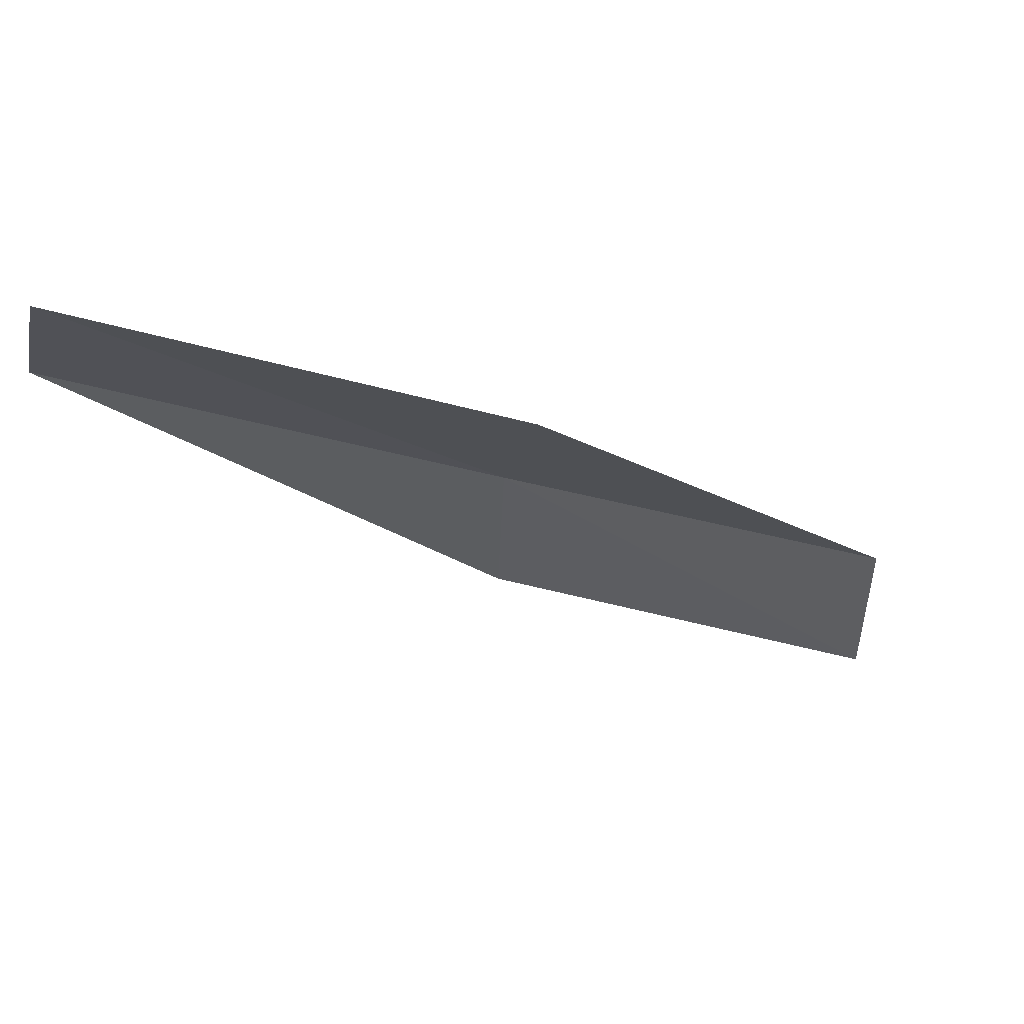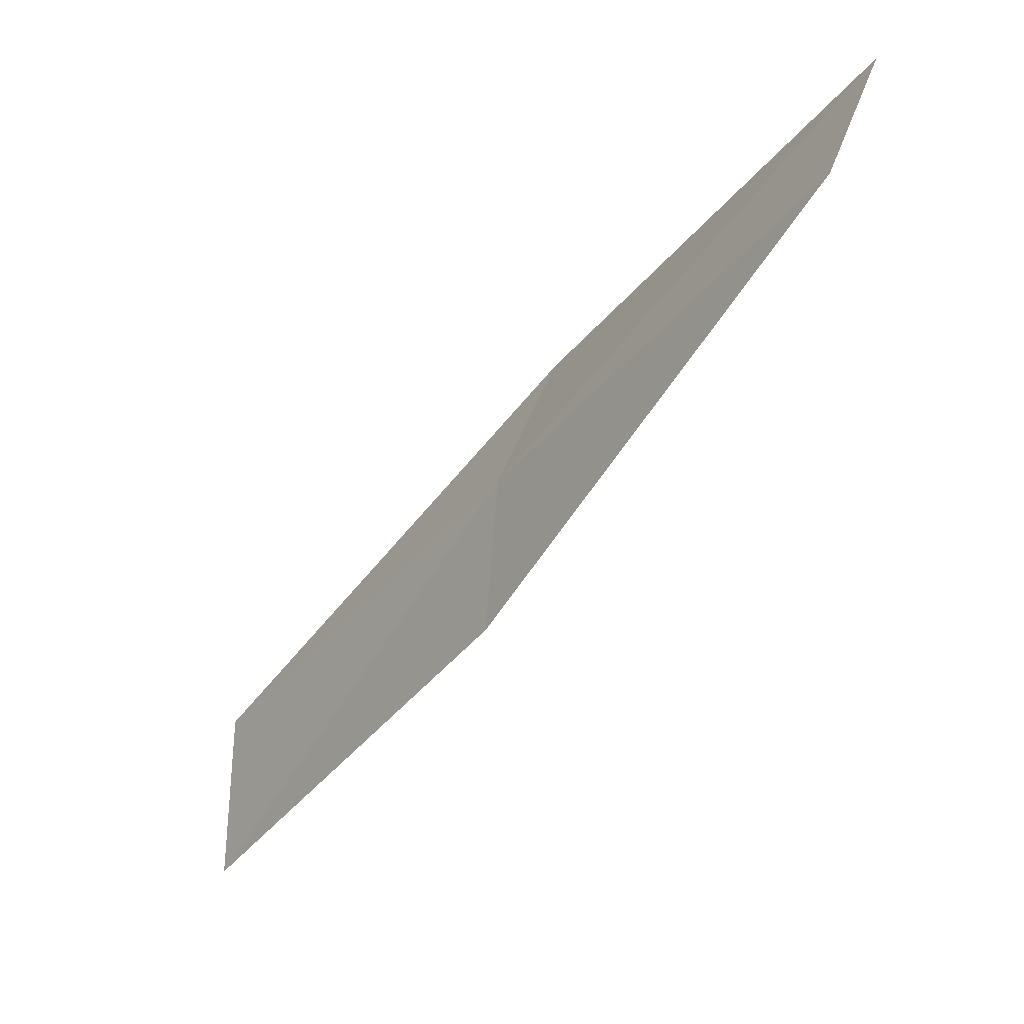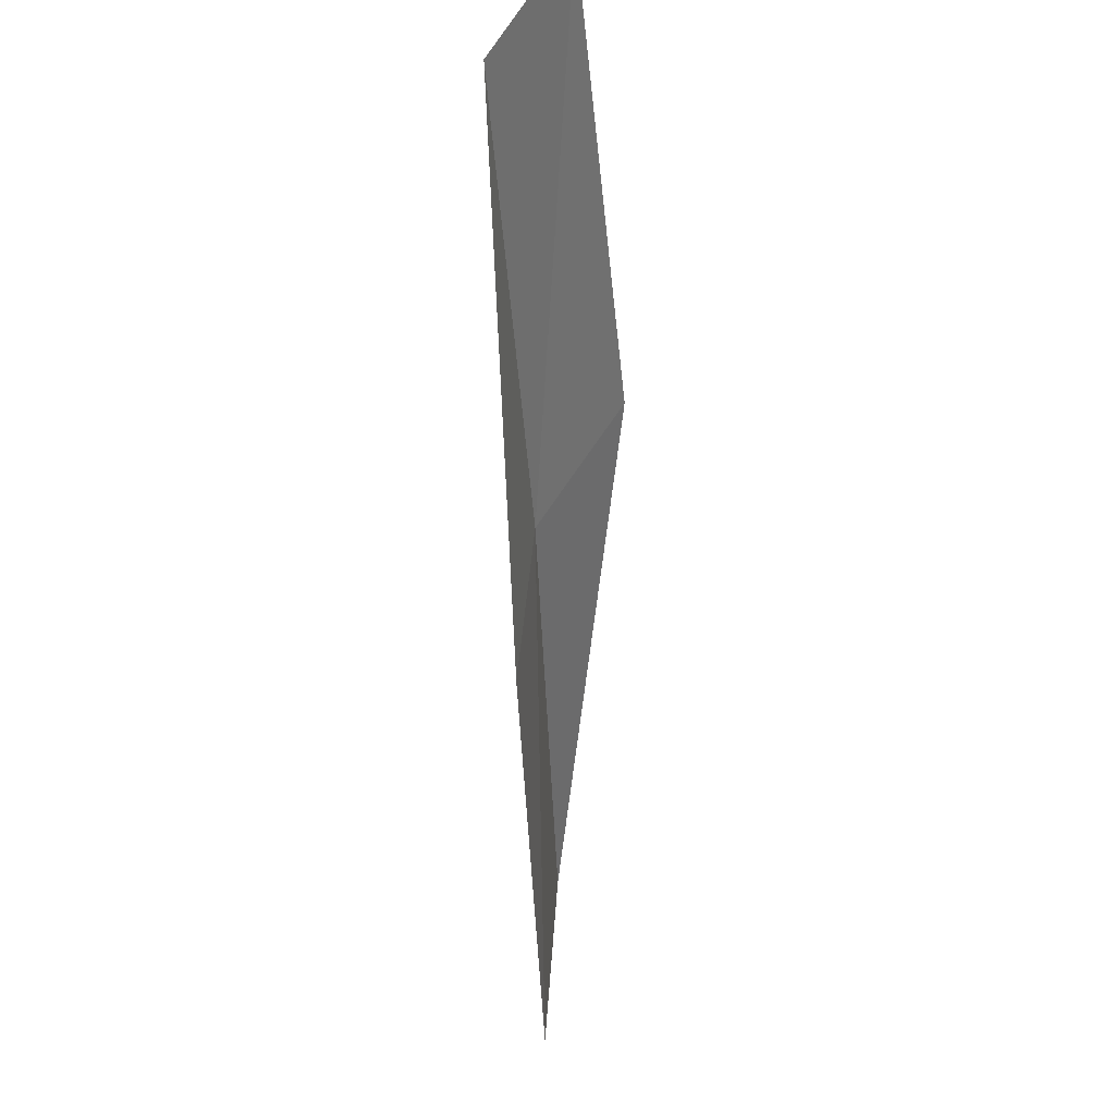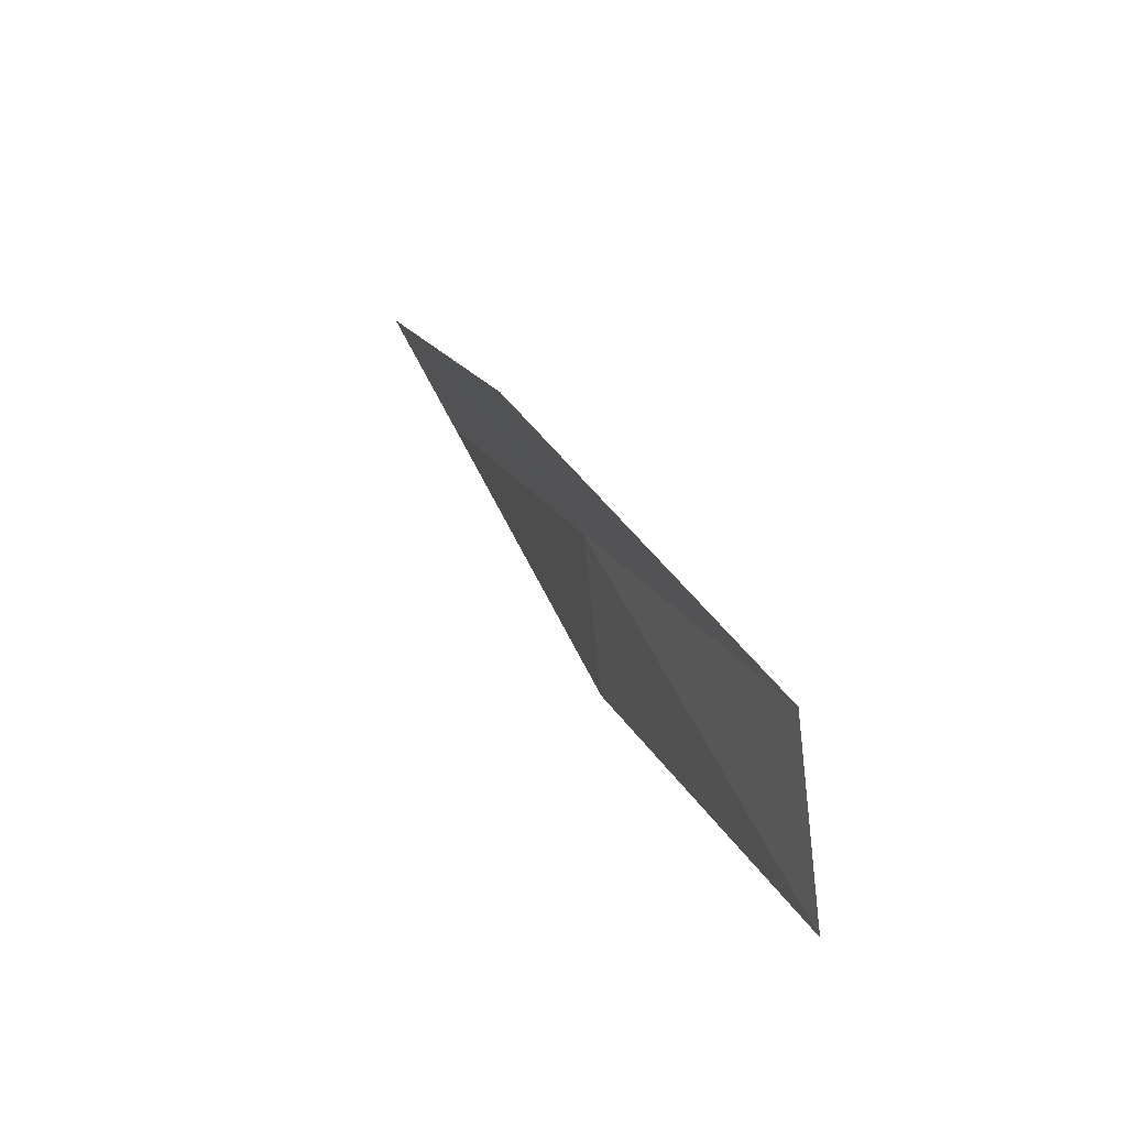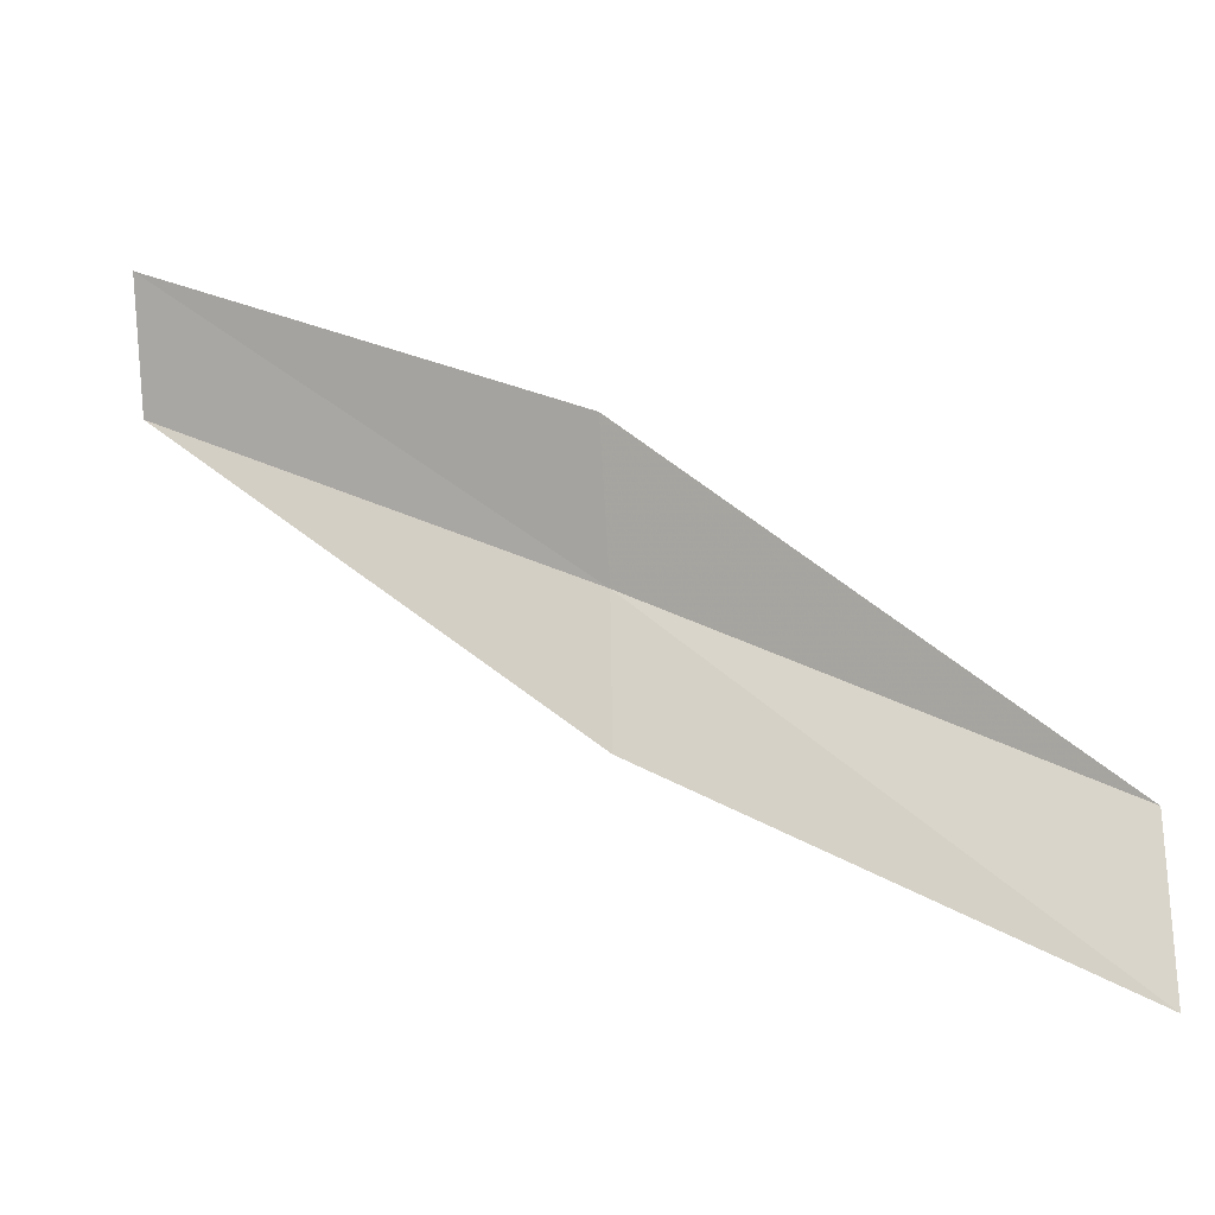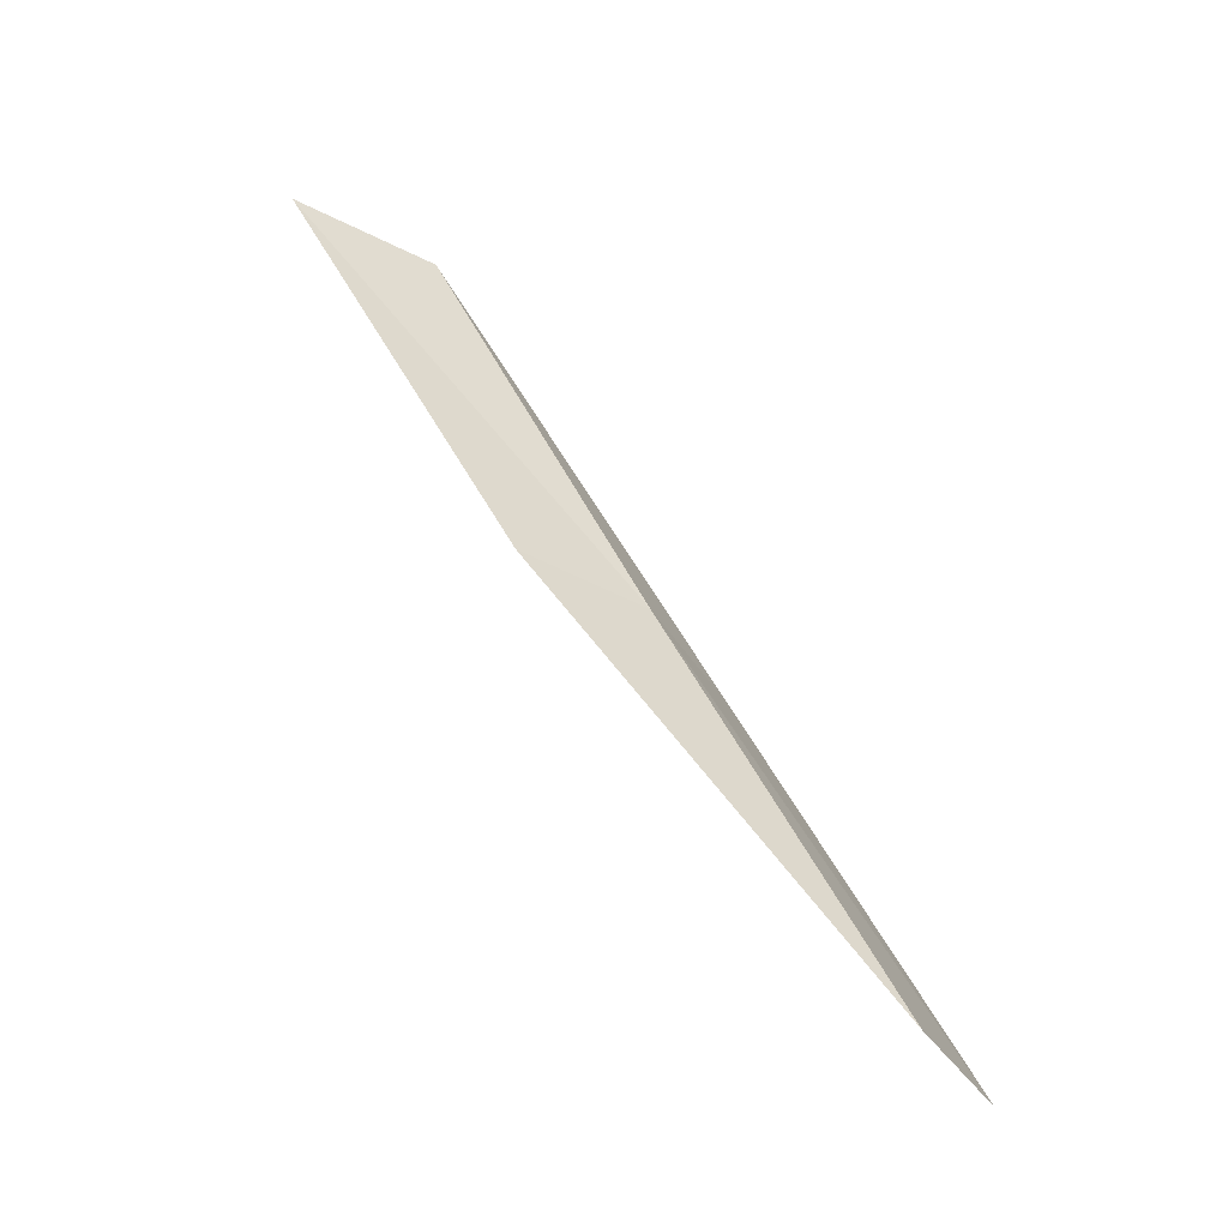
<metadata>
{"format":"obj","ext":"obj","renderer":"f3d","projection":"perspective","resolution":1024,"background":"white","views":[{"elev":39.8,"azim":-113.0,"up":"+Y"},{"elev":-5.8,"azim":134.0,"up":"+Y"},{"elev":-19.9,"azim":179.3,"up":"+Y"},{"elev":-13.7,"azim":-23.7,"up":"+Y"},{"elev":-27.8,"azim":-83.4,"up":"+Y"},{"elev":-45.1,"azim":64.3,"up":"+Z"}]}
</metadata>
<code>
v -25.2 -20.56 17.43
v -26.03 -19.31 17.43
v -25.46 -22.9 21.79
v -25.33 -24.55 21.79
v -25.03 -22.03 17.43
v -25.49 -17.15 13.08
v -24.77 -18.31 13.08
f 1 3 2
f 1 5 4
f 1 4 3
f 1 6 7
f 1 2 6
f 1 7 5

</code>
